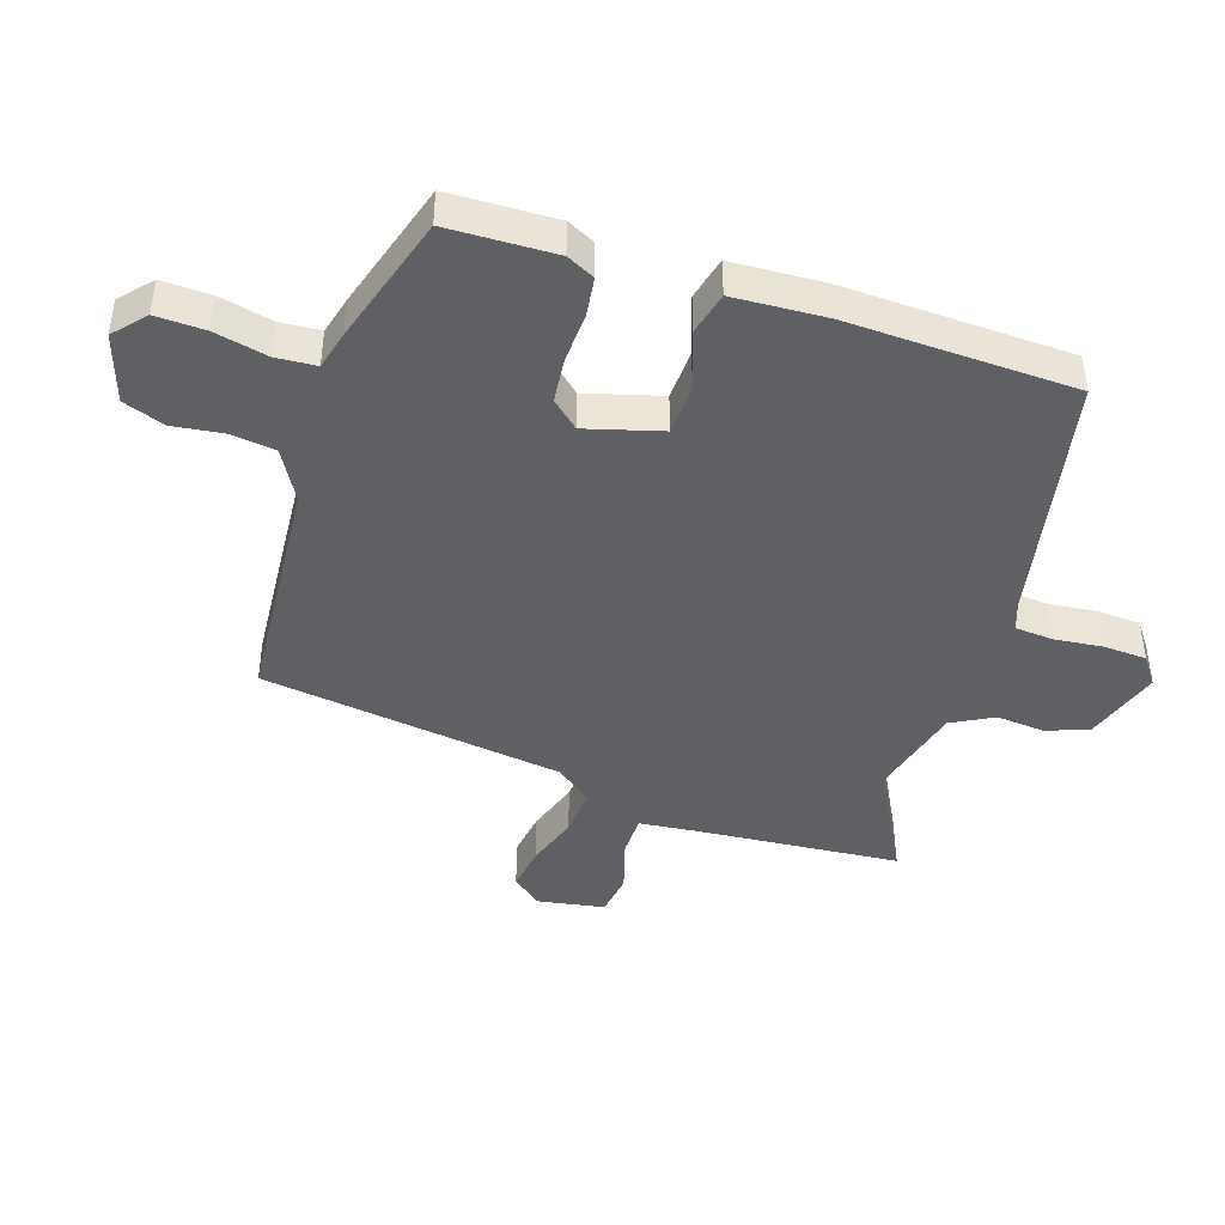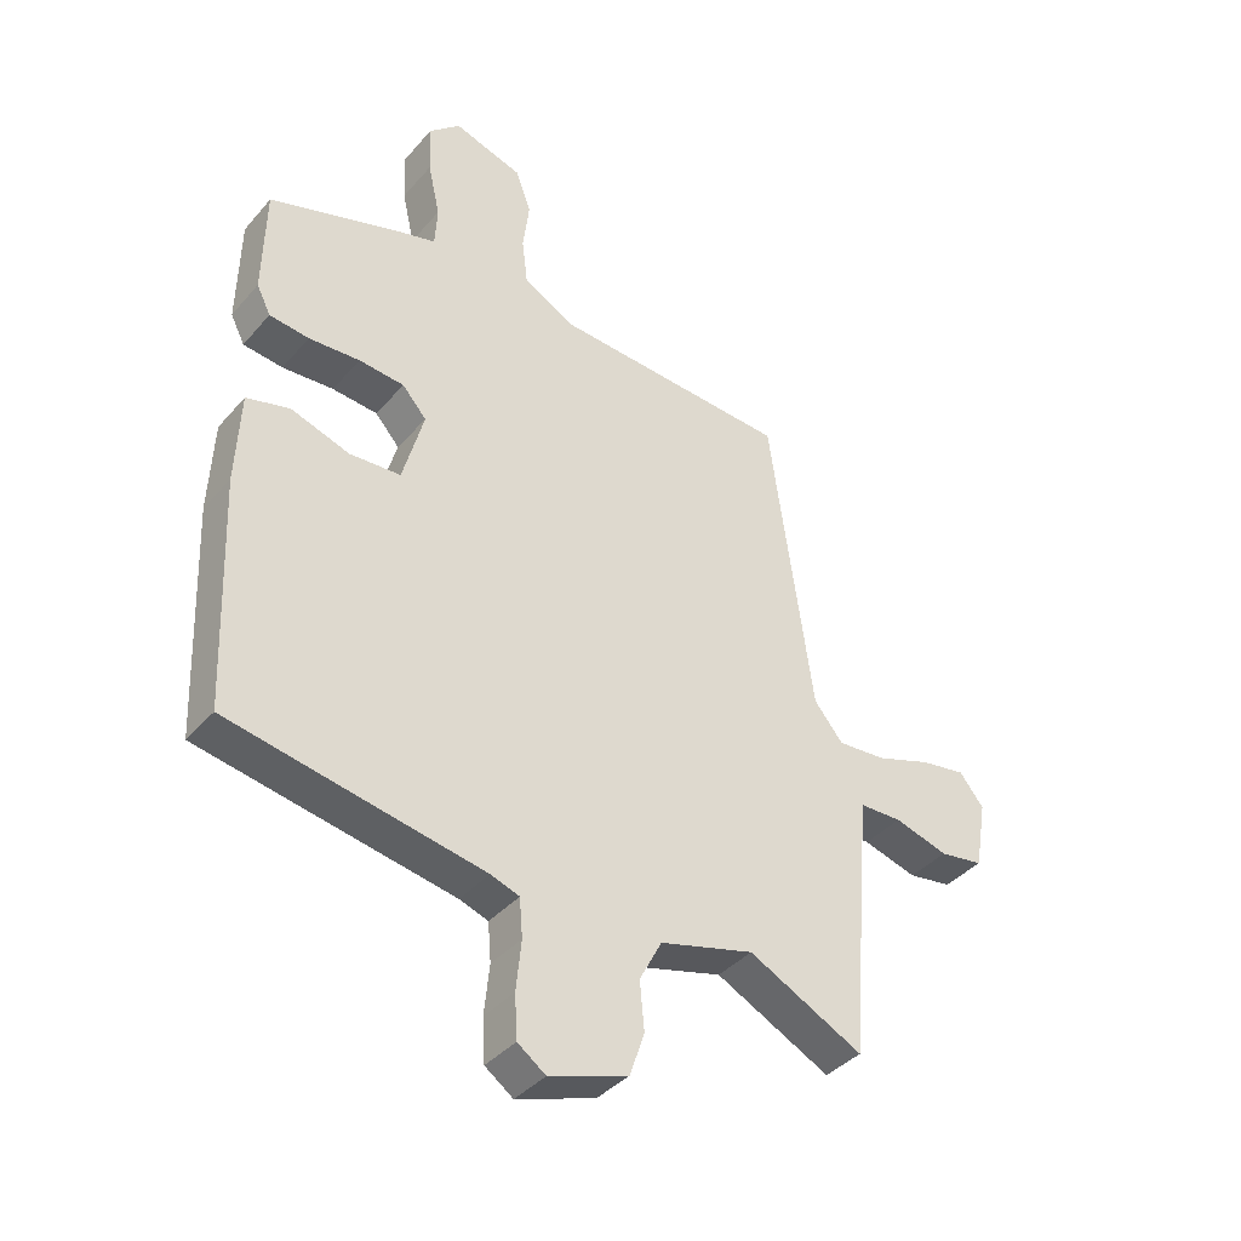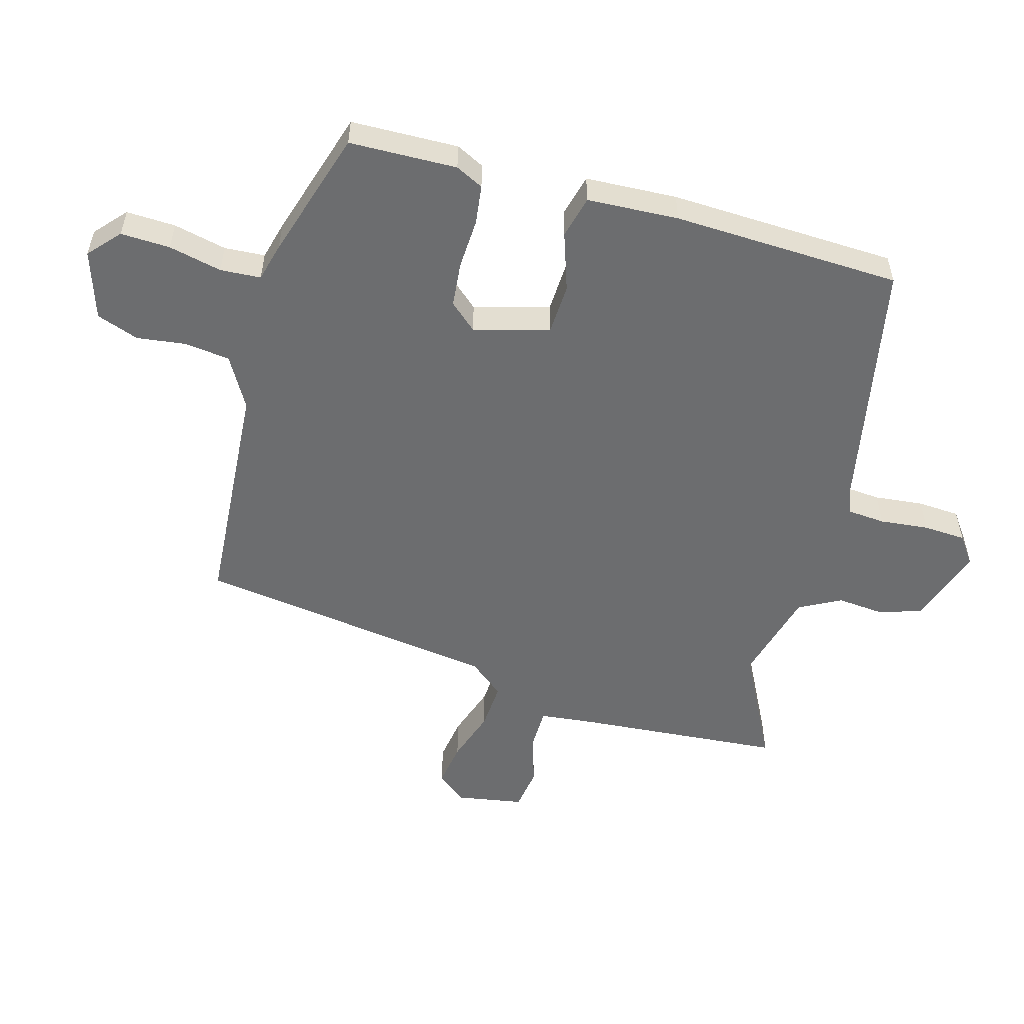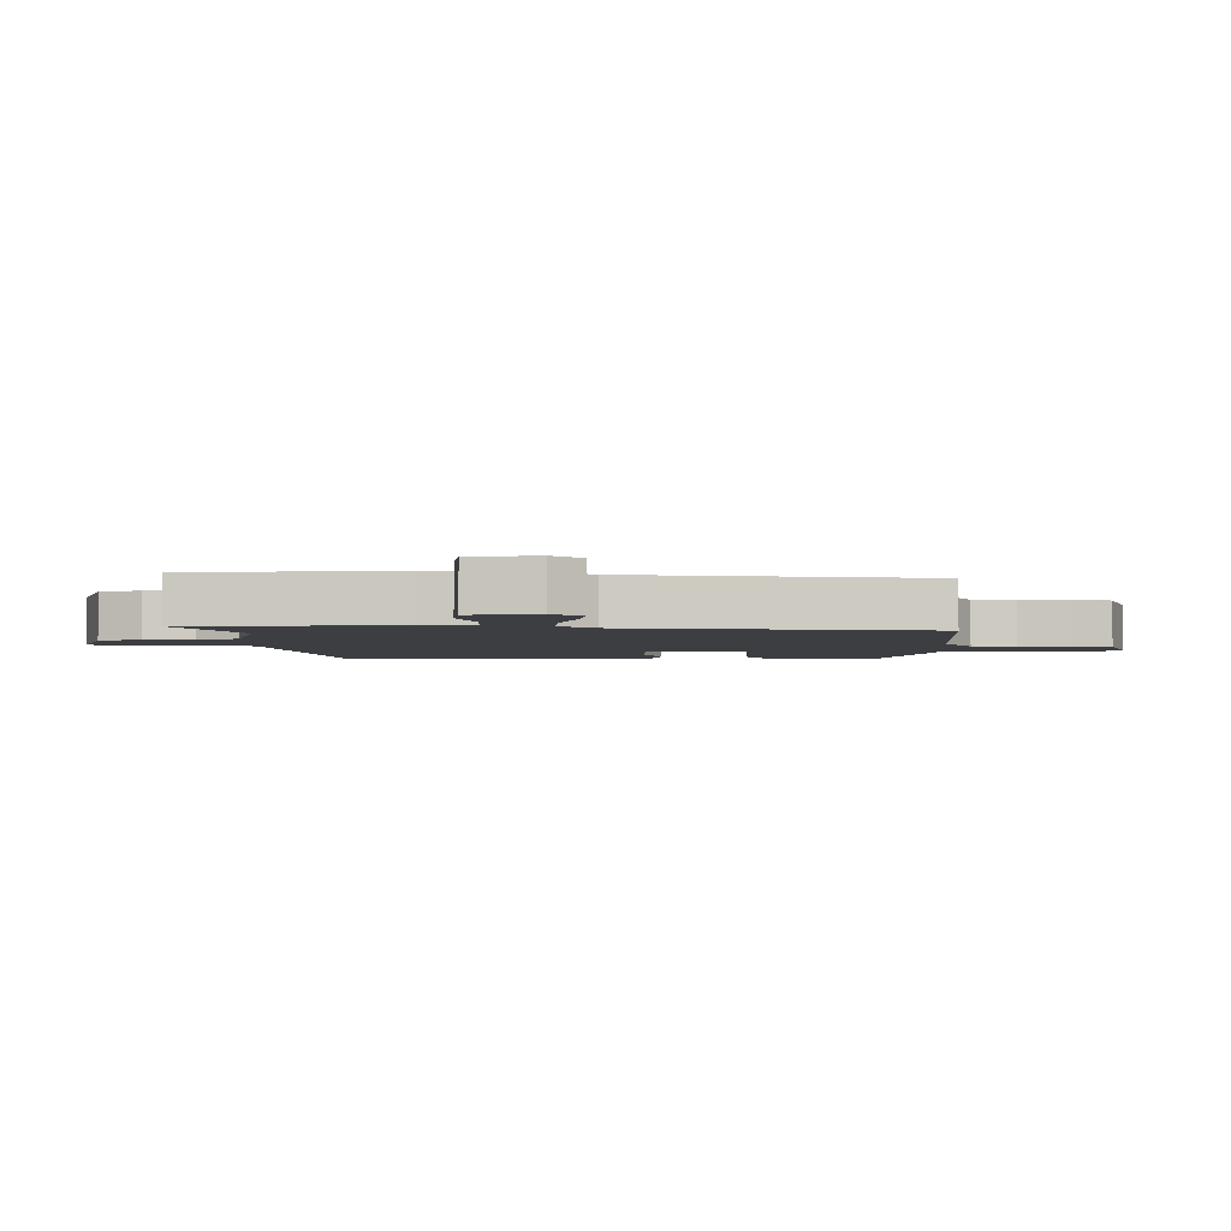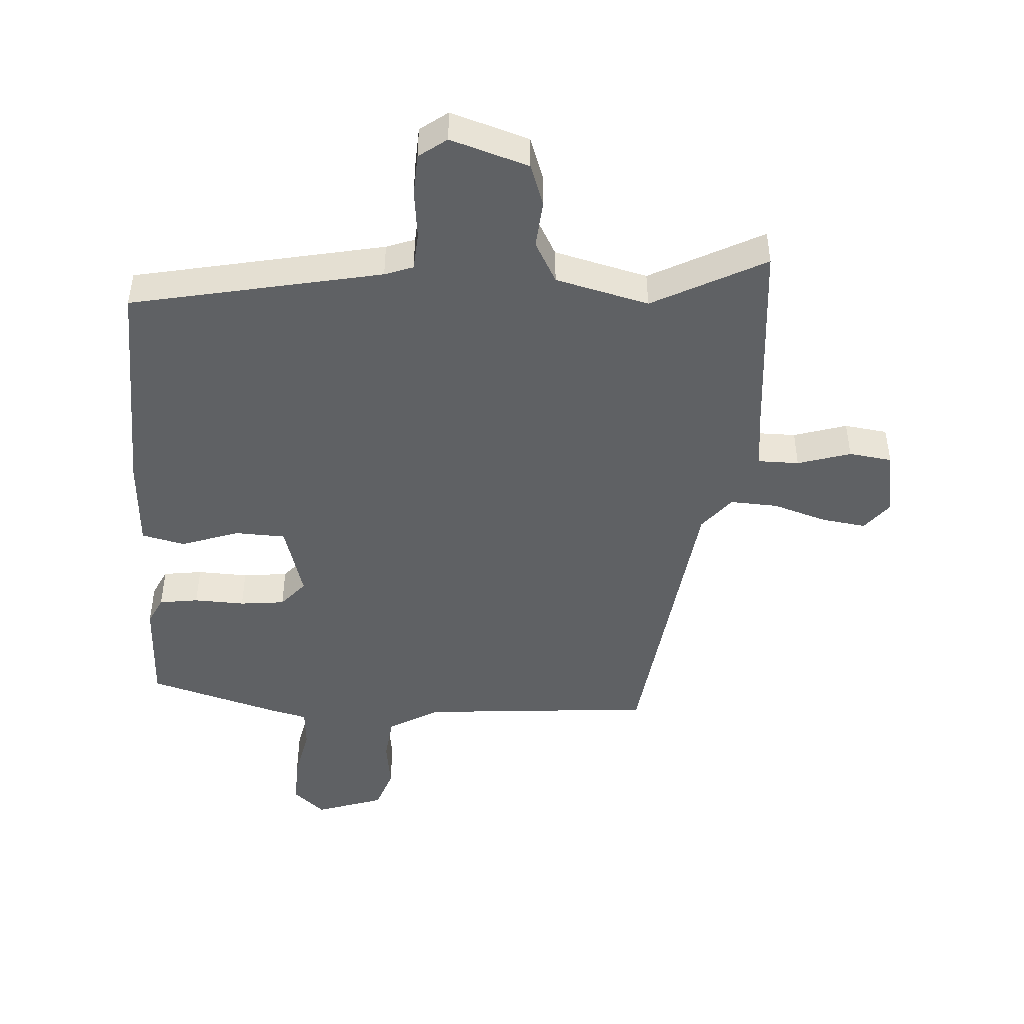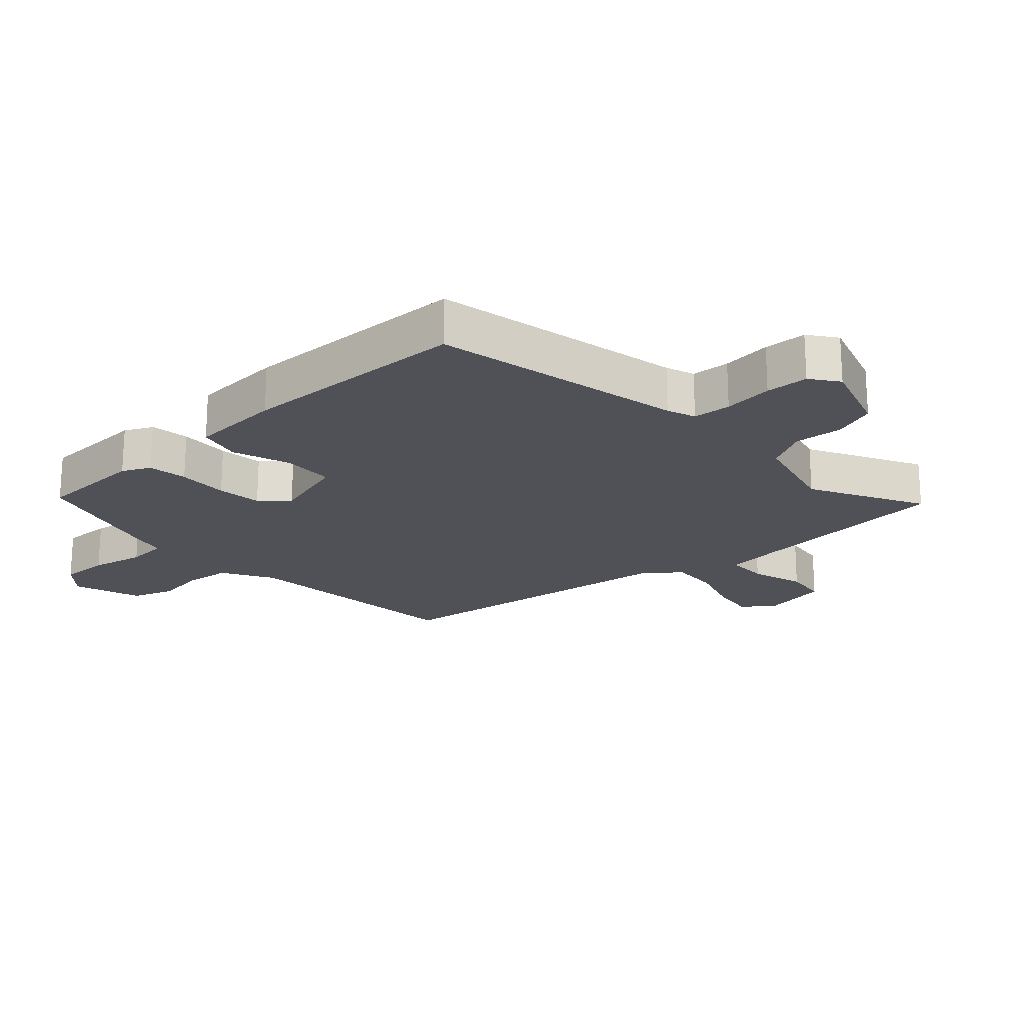
<metadata>
{"format":"obj","ext":"obj","renderer":"f3d","projection":"perspective","resolution":1024,"background":"white","views":[{"elev":-43.6,"azim":72.2,"up":"+Y"},{"elev":-38.5,"azim":144.1,"up":"+Z"},{"elev":-53.9,"azim":74.4,"up":"+Y"},{"elev":-3.3,"azim":-89.7,"up":"+Y"},{"elev":-46.3,"azim":177.0,"up":"+Y"},{"elev":-20.5,"azim":133.1,"up":"+Y"}]}
</metadata>
<code>
v 0.481 0.07 -0.442
v 0.084 0.07 -0.519
v 0.039 0.07 -0.535
v 0.034 0.07 -0.595
v 0.042 0.07 -0.673
v 0.038 0.07 -0.74
v -0.006 0.07 -0.772
v -0.129 0.07 -0.731
v -0.152 0.07 -0.664
v -0.145 0.07 -0.588
v -0.18 0.07 -0.522
v -0.327 0.07 -0.483
v -0.506 0.07 -0.575
v -0.532 0.07 -0.248
v -0.541 0.07 -0.162
v -0.606 0.07 -0.161
v -0.69 0.07 -0.186
v -0.758 0.07 -0.176
v -0.776 0.07 -0.07
v -0.738 0.07 -0.023
v -0.667 0.07 -0.034
v -0.583 0.07 -0.062
v -0.507 0.07 -0.067
v -0.462 0.07 -0.012
v -0.394 0.07 0.467
v -0.025 0.07 0.493
v 0.056 0.07 0.539
v 0.065 0.07 0.61
v 0.055 0.07 0.689
v 0.079 0.07 0.755
v 0.187 0.07 0.79
v 0.236 0.07 0.746
v 0.233 0.07 0.668
v 0.214 0.07 0.584
v 0.218 0.07 0.52
v 0.279 0.07 0.504
v 0.484 0.07 0.441
v 0.488 0.07 0.271
v 0.466 0.07 0.227
v 0.404 0.07 0.219
v 0.324 0.07 0.223
v 0.253 0.07 0.216
v 0.215 0.07 0.173
v 0.248 0.07 0.054
v 0.328 0.07 0.05
v 0.42 0.07 0.081
v 0.488 0.07 0.064
v 0.495 0.07 -0.081
v 0.481 0 -0.442
v 0.084 0 -0.519
v 0.039 0 -0.535
v 0.034 0 -0.595
v 0.042 0 -0.673
v 0.038 0 -0.74
v -0.006 0 -0.772
v -0.129 0 -0.731
v -0.152 0 -0.664
v -0.145 0 -0.588
v -0.18 0 -0.522
v -0.327 0 -0.483
v -0.506 0 -0.575
v -0.532 0 -0.248
v -0.541 0 -0.162
v -0.606 0 -0.161
v -0.69 0 -0.186
v -0.758 0 -0.176
v -0.776 0 -0.07
v -0.738 0 -0.023
v -0.667 0 -0.034
v -0.583 0 -0.062
v -0.507 0 -0.067
v -0.462 0 -0.012
v -0.394 0 0.467
v -0.025 0 0.493
v 0.056 0 0.539
v 0.065 0 0.61
v 0.055 0 0.689
v 0.079 0 0.755
v 0.187 0 0.79
v 0.236 0 0.746
v 0.233 0 0.668
v 0.214 0 0.584
v 0.218 0 0.52
v 0.279 0 0.504
v 0.484 0 0.441
v 0.488 0 0.271
v 0.466 0 0.227
v 0.404 0 0.219
v 0.324 0 0.223
v 0.253 0 0.216
v 0.215 0 0.173
v 0.248 0 0.054
v 0.328 0 0.05
v 0.42 0 0.081
v 0.488 0 0.064
v 0.495 0 -0.081
f 45 46 47 48
f 44 45 48 1
f 38 39 40 41
f 38 41 42
f 35 36 37 38
f 35 38 42
f 31 32 33 34
f 31 34 35
f 28 29 30 31
f 27 28 31 35
f 26 27 35 42
f 24 25 26 42
f 19 20 21 22
f 19 22 23
f 16 17 18 19
f 15 16 19 23
f 14 15 23 24
f 12 13 14 24
f 7 8 9 10
f 7 10 11
f 4 5 6 7
f 3 4 7 11
f 2 3 11 12
f 44 1 2 12
f 24 42 43
f 12 24 43 44
f 96 95 94 93
f 49 96 93 92
f 89 88 87 86
f 90 89 86
f 86 85 84 83
f 90 86 83
f 82 81 80 79
f 83 82 79
f 79 78 77 76
f 83 79 76 75
f 90 83 75 74
f 90 74 73 72
f 70 69 68 67
f 71 70 67
f 67 66 65 64
f 71 67 64 63
f 72 71 63 62
f 72 62 61 60
f 58 57 56 55
f 59 58 55
f 55 54 53 52
f 59 55 52 51
f 60 59 51 50
f 60 50 49 92
f 91 90 72
f 92 91 72 60
f 1 49 50 2
f 2 50 51 3
f 3 51 52 4
f 4 52 53 5
f 5 53 54 6
f 6 54 55 7
f 7 55 56 8
f 8 56 57 9
f 9 57 58 10
f 10 58 59 11
f 11 59 60 12
f 12 60 61 13
f 13 61 62 14
f 14 62 63 15
f 15 63 64 16
f 16 64 65 17
f 17 65 66 18
f 18 66 67 19
f 19 67 68 20
f 20 68 69 21
f 21 69 70 22
f 22 70 71 23
f 23 71 72 24
f 24 72 73 25
f 25 73 74 26
f 26 74 75 27
f 27 75 76 28
f 28 76 77 29
f 29 77 78 30
f 30 78 79 31
f 31 79 80 32
f 32 80 81 33
f 33 81 82 34
f 34 82 83 35
f 35 83 84 36
f 36 84 85 37
f 37 85 86 38
f 38 86 87 39
f 39 87 88 40
f 40 88 89 41
f 41 89 90 42
f 42 90 91 43
f 43 91 92 44
f 44 92 93 45
f 45 93 94 46
f 46 94 95 47
f 47 95 96 48
f 48 96 49 1

</code>
